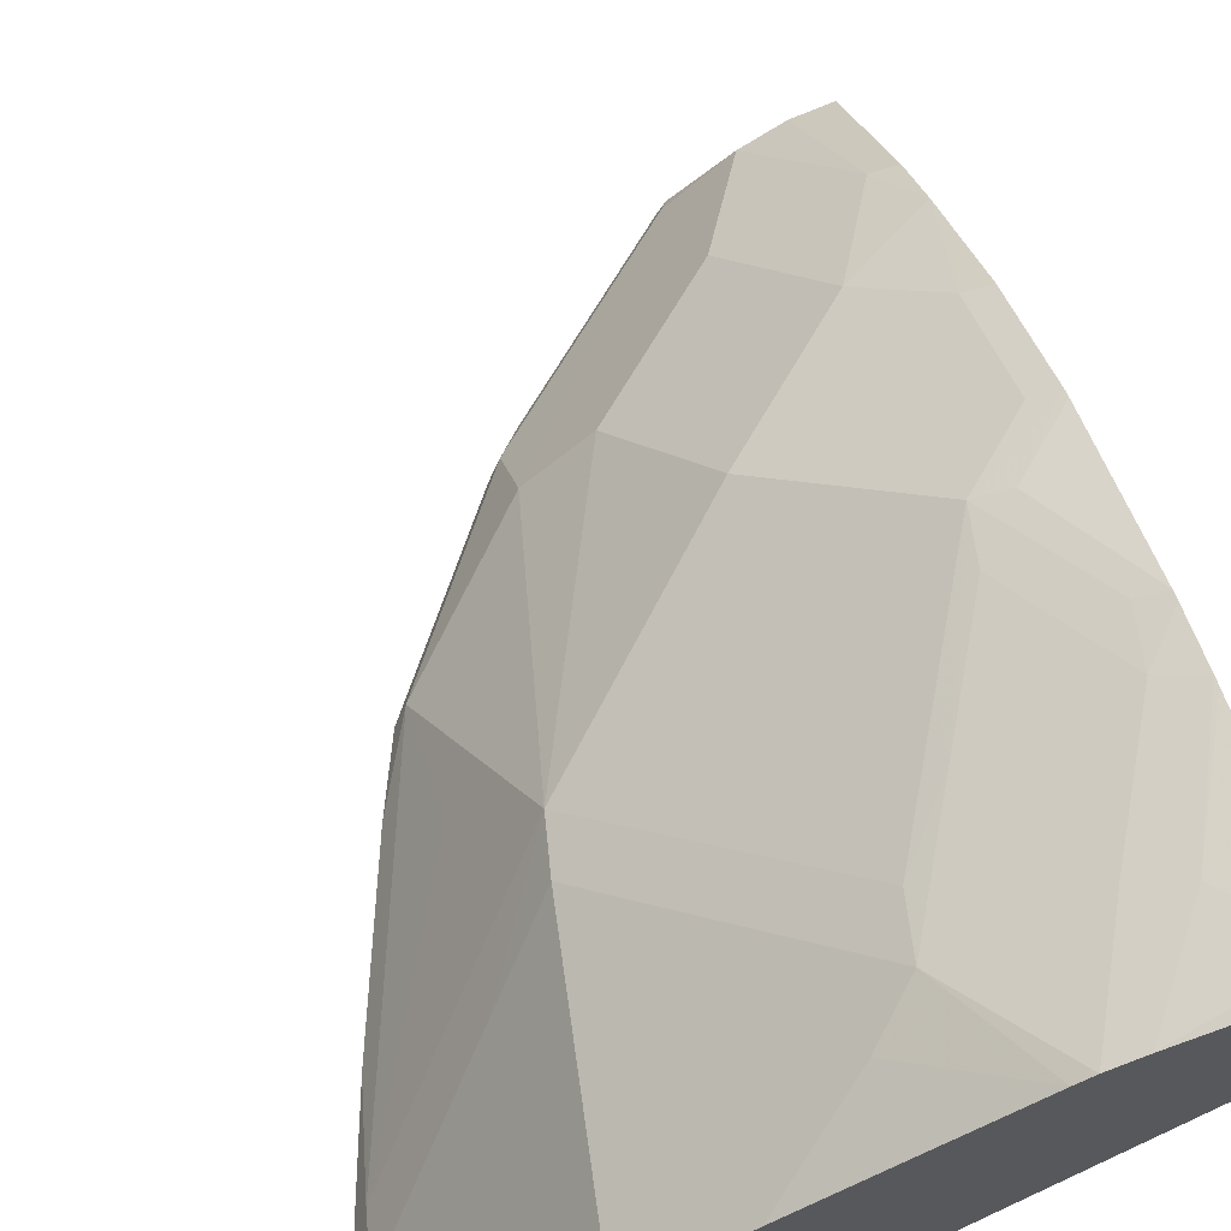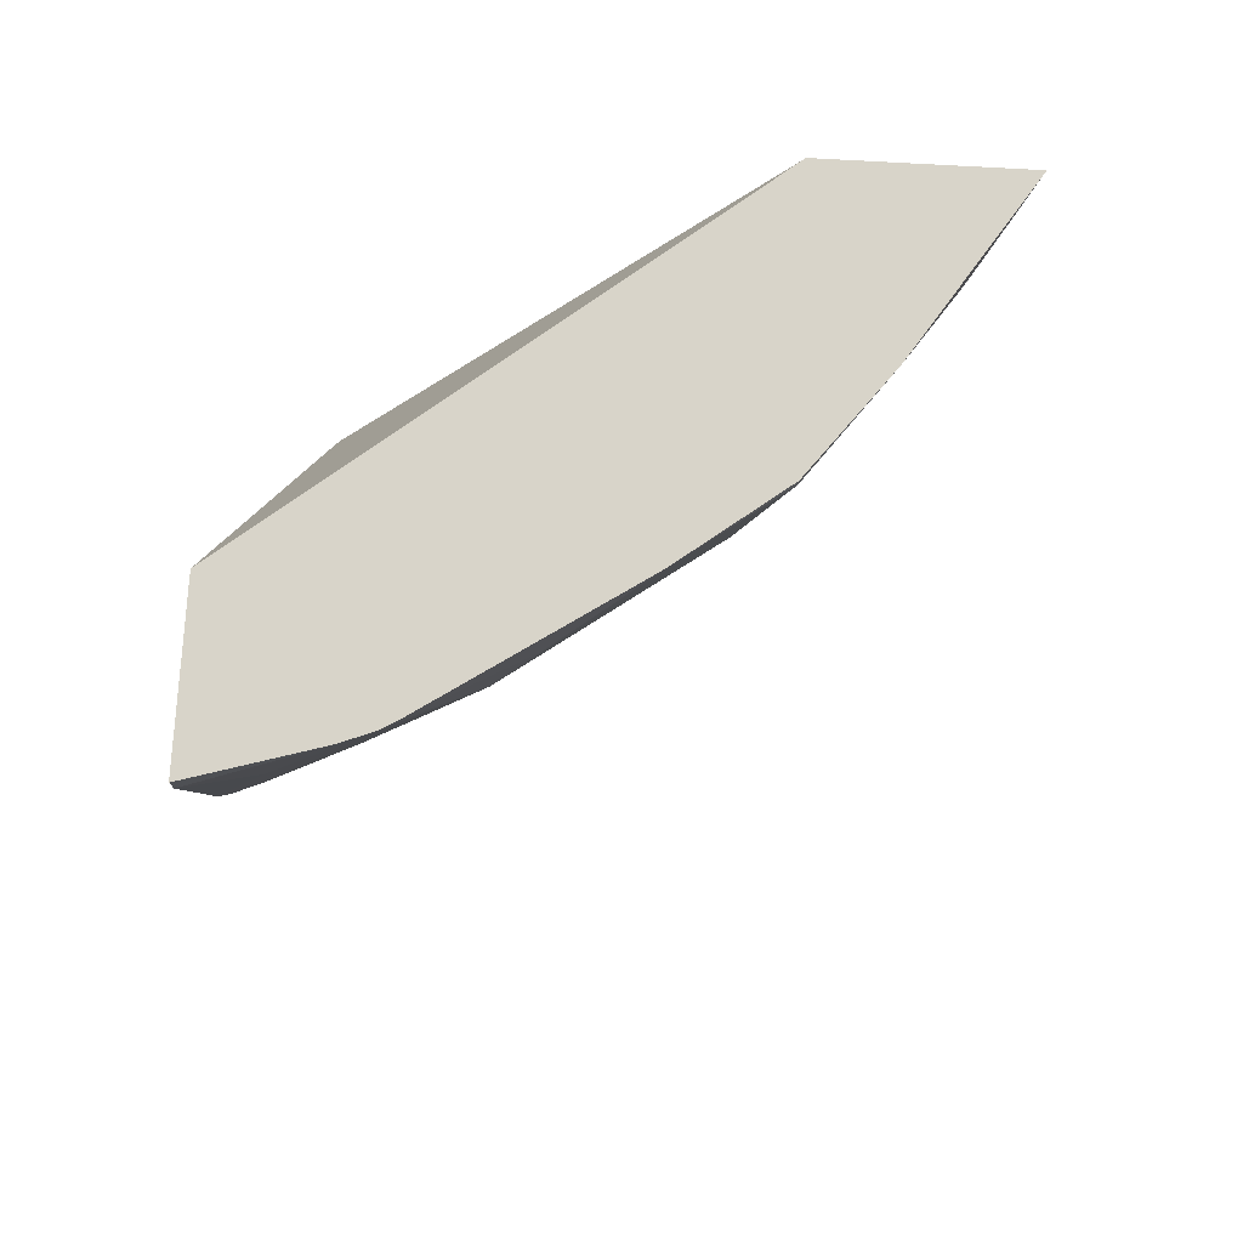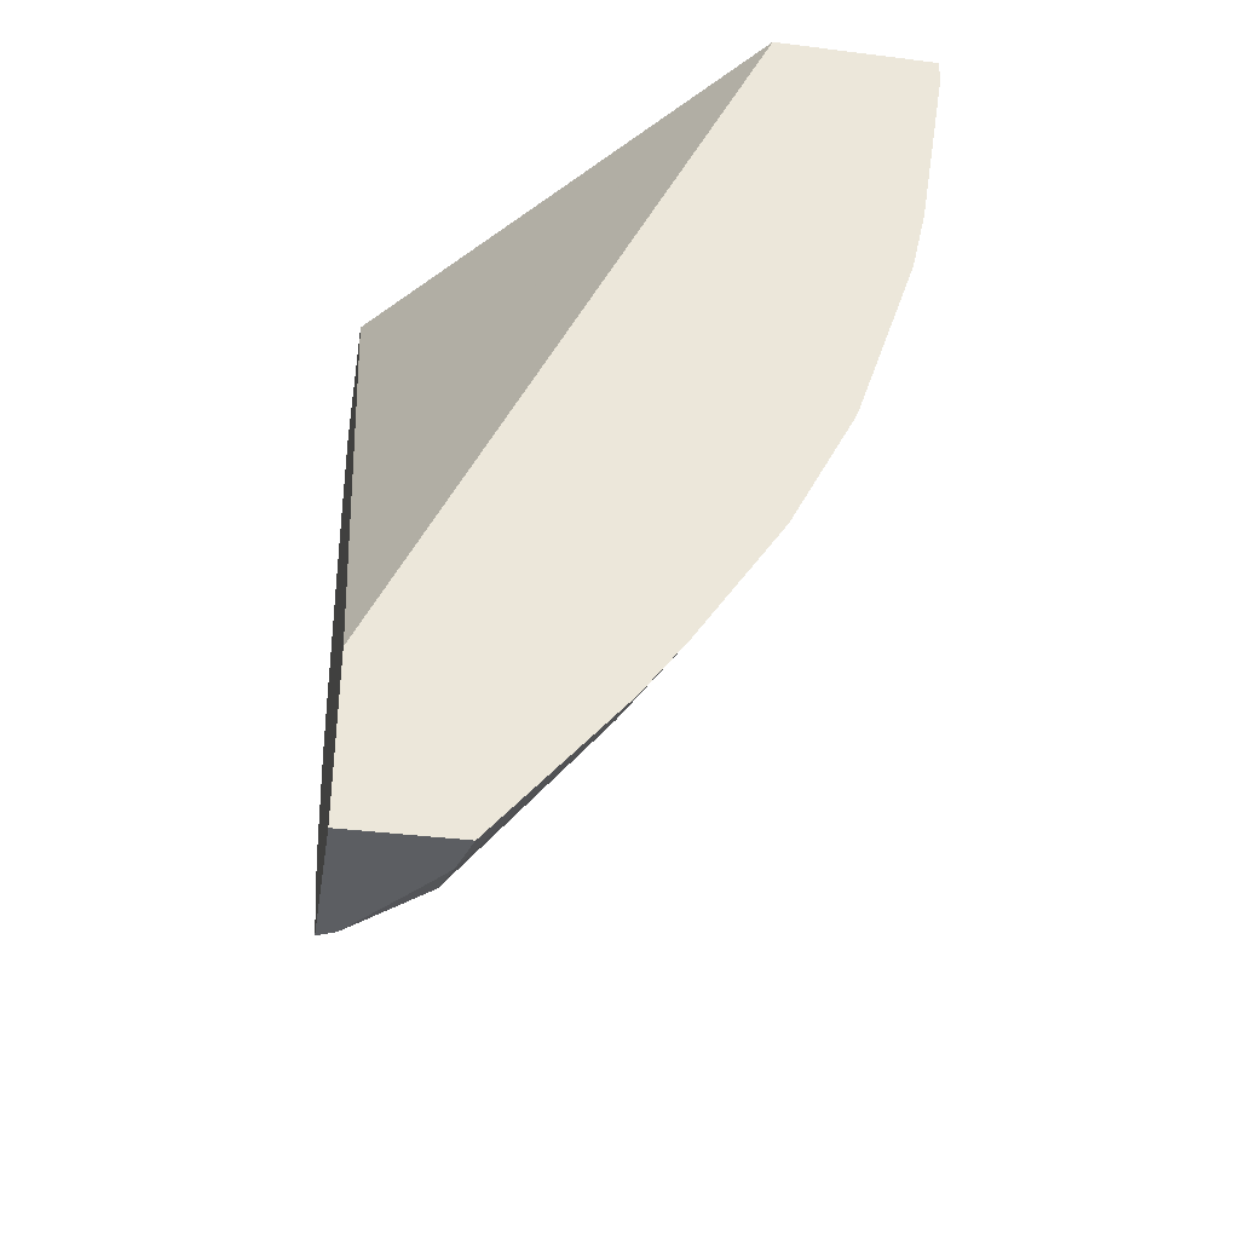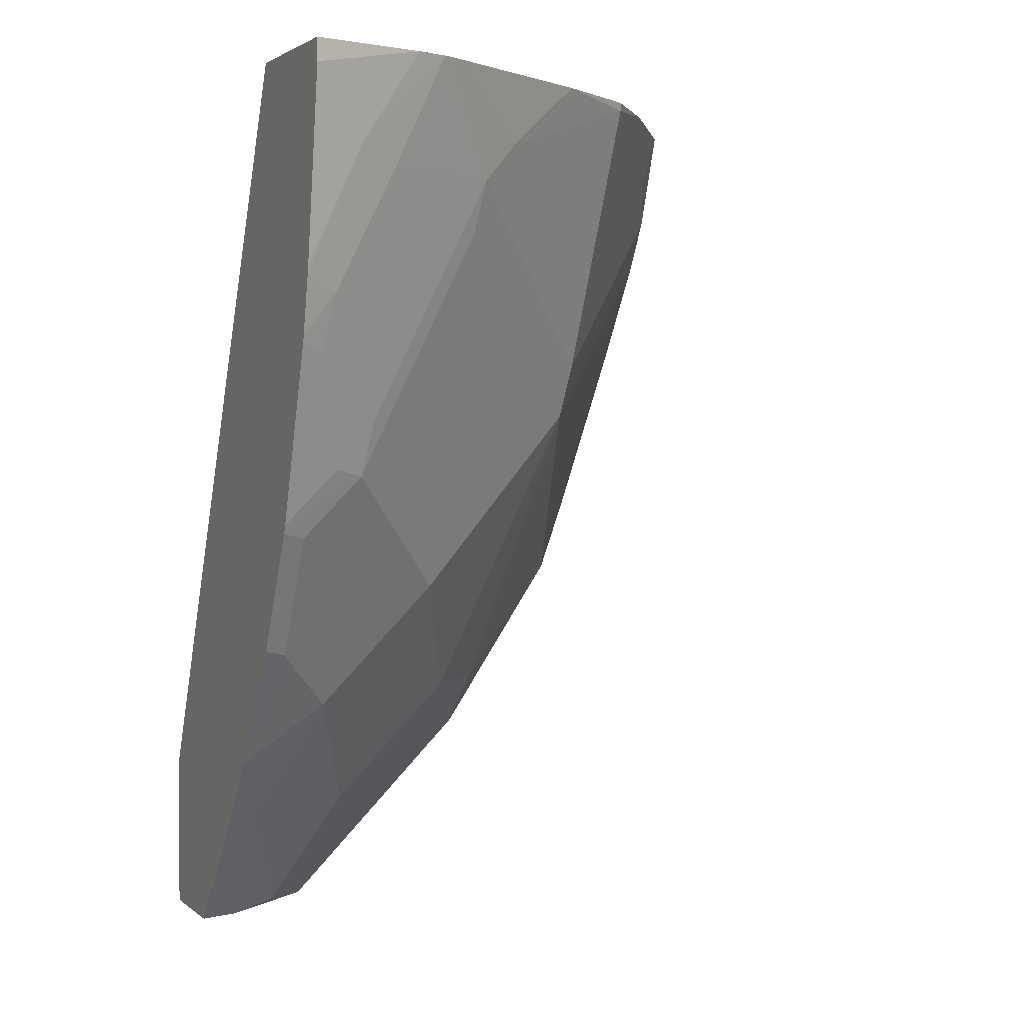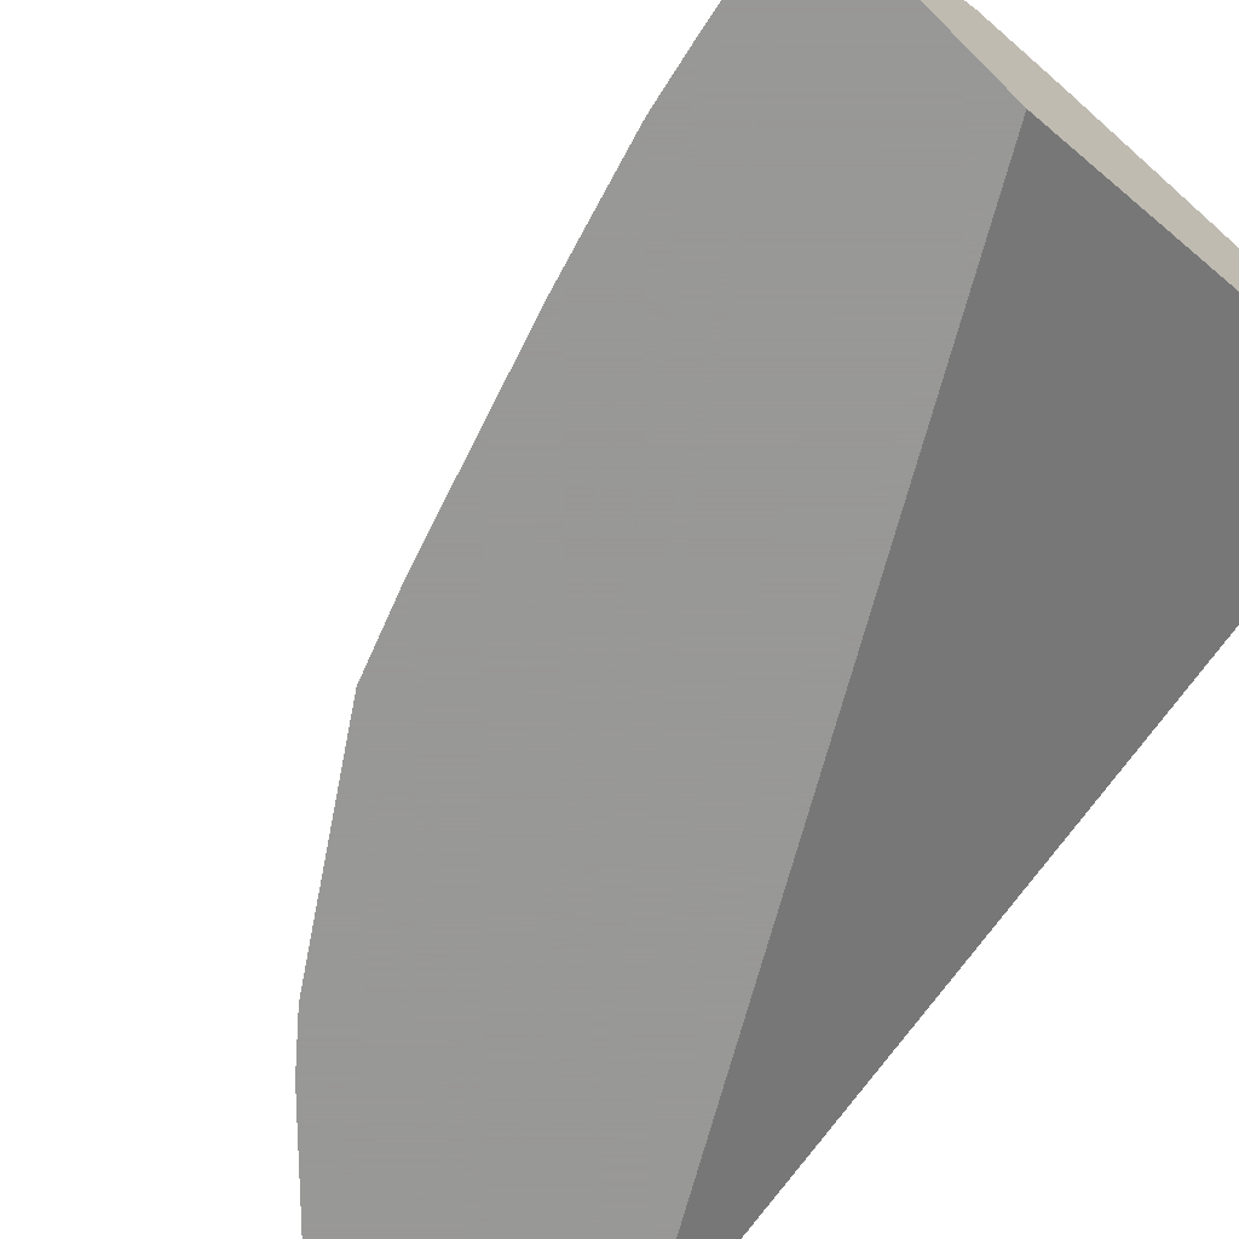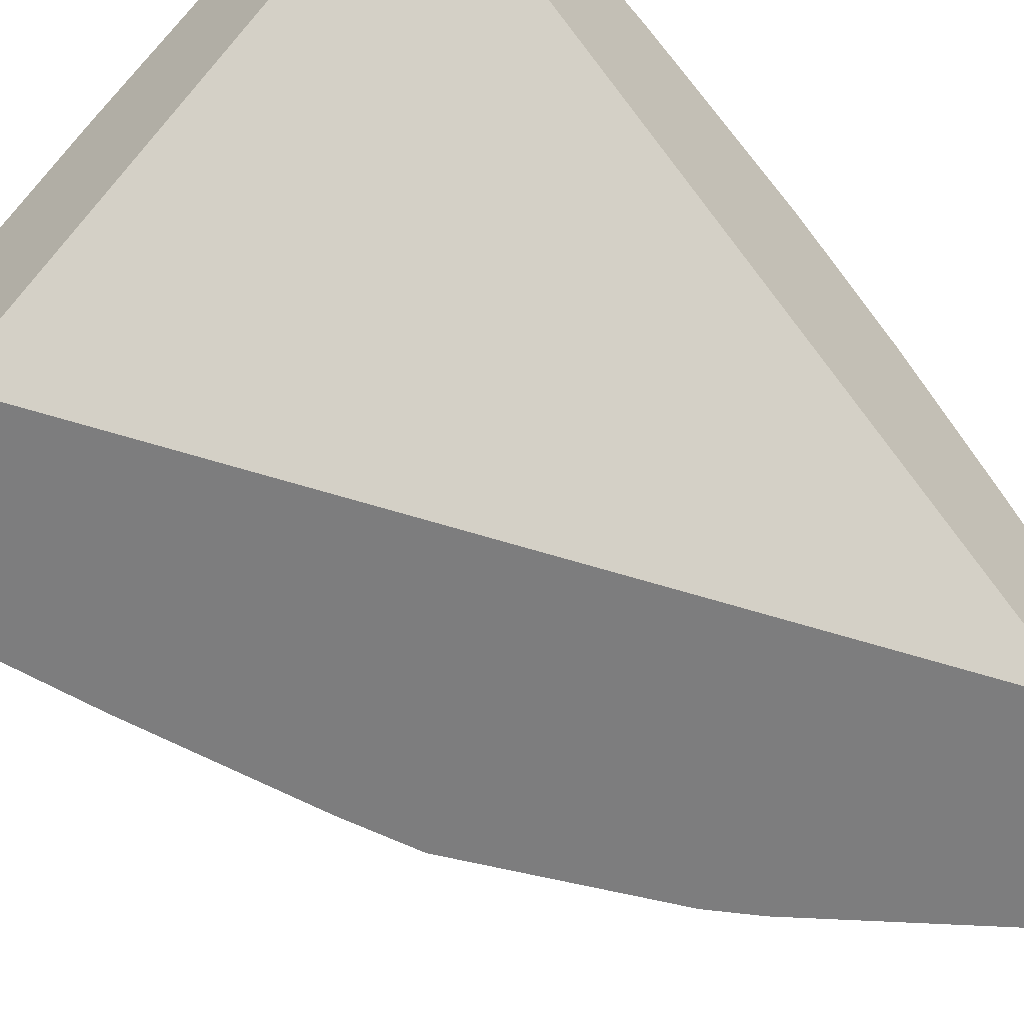
<metadata>
{"format":"obj","ext":"obj","renderer":"f3d","projection":"perspective","resolution":1024,"background":"white","views":[{"elev":64.5,"azim":164.2,"up":"+Z"},{"elev":75.5,"azim":3.2,"up":"+Y"},{"elev":-38.1,"azim":-99.0,"up":"+Y"},{"elev":2.4,"azim":-23.9,"up":"+Y"},{"elev":-68.4,"azim":135.2,"up":"+Z"},{"elev":-59.1,"azim":-138.2,"up":"+Z"}]}
</metadata>
<code>
v 0.1915 -0.1704 0.2856
v 0.2666 -0.1704 0.2856
v 0.1915 -0.1704 0.3385
v 0.1915 -0.08878 0.2856
v 0.2856 -0.1514 0.2856
v 0.2664 -0.1645 0.2977
v 0.2625 -0.1704 0.2938
v 0.2116 -0.1704 0.333
v 0.1915 -0.09876 0.3979
v 0.1915 0.2972 0.4651
v 0.4155 0.2972 0.2856
v 0.3483 -0.08874 0.2856
v 0.2351 -0.1645 0.3291
v 0.3291 -0.1018 0.2977
v 0.3604 -0.03917 0.3291
v 0.3291 -0.03917 0.3604
v 0.2272 -0.1704 0.3212
v 0.2037 -0.1018 0.3918
v 0.1915 -0.0691 0.419
v 0.1915 0.2972 0.5467
v 0.5096 0.2972 0.2856
v 0.3665 -0.06745 0.2856
v 0.3604 -0.07047 0.2977
v 0.2664 -0.1018 0.3604
v 0.4231 0.02354 0.2977
v 0.3917 0.1175 0.3918
v 0.2664 -0.007814 0.4231
v 0.2351 -0.03917 0.4231
v 0.2977 0.02354 0.4231
v 0.2037 -0.007814 0.4544
v 0.1915 -0.004747 0.4605
v 0.2507 0.2972 0.5292
v 0.1915 0.2855 0.5467
v 0.4997 0.249 0.2856
v 0.4552 0.2972 0.3692
v 0.4805 0.2611 0.3239
v 0.491 0.2403 0.303
v 0.4292 0.02656 0.2856
v 0.4231 0.08615 0.3291
v 0.4435 0.06418 0.2856
v 0.4749 0.1582 0.2856
v 0.4858 0.2115 0.2977
v 0.3291 0.08615 0.4231
v 0.4231 0.1489 0.3604
v 0.4283 0.1776 0.3657
v 0.397 0.1463 0.397
v 0.3291 0.1802 0.4544
v 0.2351 0.08615 0.4858
v 0.2037 0.05489 0.4858
v 0.1915 0.05791 0.4919
v 0.2668 0.2972 0.5229
v 0.2194 0.2507 0.5328
v 0.1915 0.191 0.5319
v 0.4932 0.2196 0.2856
v 0.4179 0.2972 0.4179
v 0.4179 0.2925 0.4179
v 0.4283 0.2716 0.397
v 0.4918 0.2146 0.2856
v 0.3239 0.2611 0.4806
v 0.3343 0.2089 0.4596
v 0.2977 0.2115 0.4858
v 0.2664 0.1489 0.4858
v 0.2403 0.1149 0.491
v 0.2037 0.1489 0.5171
v 0.2194 0.09009 0.4936
v 0.2717 0.1776 0.491
v 0.1915 0.06222 0.4936
v 0.2752 0.2972 0.5179
v 0.2403 0.2403 0.5223
v 0.303 0.2403 0.491
v 0.1915 0.1863 0.5311
v 0.2089 0.1776 0.5223
v 0.3692 0.2972 0.4552
v 0.1915 0.1568 0.5245
v 0.1915 0.1519 0.5232
f 32 52 51
f 33 53 52
f 34 37 54
f 35 55 56
f 35 56 36
f 36 56 57
f 37 45 42
f 37 57 45
f 37 42 54
f 39 42 44
f 41 58 42
f 42 58 54
f 42 45 44
f 32 33 52
f 36 57 37
f 30 50 31
f 25 40 41
f 30 48 49
f 25 38 40
f 43 47 48
f 25 41 42
f 25 42 39
f 26 43 29
f 26 39 44
f 26 44 45
f 26 45 46
f 26 46 60
f 26 60 47
f 26 47 43
f 27 29 48
f 27 48 28
f 28 48 30
f 29 43 48
f 30 49 50
f 45 57 56
f 51 70 68
f 46 56 59
f 59 73 68
f 59 68 70
f 59 70 60
f 61 70 66
f 61 66 62
f 63 66 72
f 63 72 64
f 64 72 74
f 64 74 75
f 64 75 65
f 65 75 67
f 66 70 69
f 66 69 72
f 71 74 72
f 25 39 26
f 56 73 59
f 45 56 46
f 55 73 56
f 52 71 72
f 46 59 60
f 47 60 70
f 47 70 61
f 47 61 62
f 47 62 48
f 48 63 64
f 48 64 65
f 48 65 50
f 48 50 49
f 48 62 66
f 48 66 63
f 50 65 67
f 51 52 69
f 51 69 70
f 52 53 71
f 52 72 69
f 22 25 23
f 1 3 9
f 21 37 34
f 1 34 54
f 1 54 58
f 1 58 41
f 1 41 40
f 1 40 38
f 1 38 22
f 1 21 34
f 1 22 12
f 1 5 2
f 2 5 6
f 2 6 7
f 3 8 9
f 4 10 11
f 5 12 14
f 1 12 5
f 1 11 21
f 1 4 11
f 1 10 4
f 1 2 7
f 1 7 17
f 1 17 8
f 1 8 3
f 1 9 19
f 1 19 31
f 1 31 50
f 1 50 67
f 22 38 25
f 1 75 74
f 1 74 71
f 1 71 53
f 1 53 33
f 1 33 20
f 1 20 10
f 5 14 6
f 6 13 7
f 1 67 75
f 6 15 16
f 15 23 25
f 15 25 26
f 15 26 16
f 16 27 28
f 16 28 24
f 16 26 29
f 14 23 15
f 16 29 27
f 18 28 19
f 19 30 31
f 20 33 32
f 21 35 36
f 21 36 37
f 6 14 15
f 18 24 28
f 13 24 18
f 19 28 30
f 12 23 14
f 6 16 13
f 13 16 24
f 7 13 17
f 8 17 13
f 8 13 18
f 9 18 19
f 10 20 32
f 8 18 9
f 10 51 68
f 10 68 73
f 12 22 23
f 10 73 55
f 10 55 35
f 10 35 21
f 10 32 51
f 10 21 11

</code>
